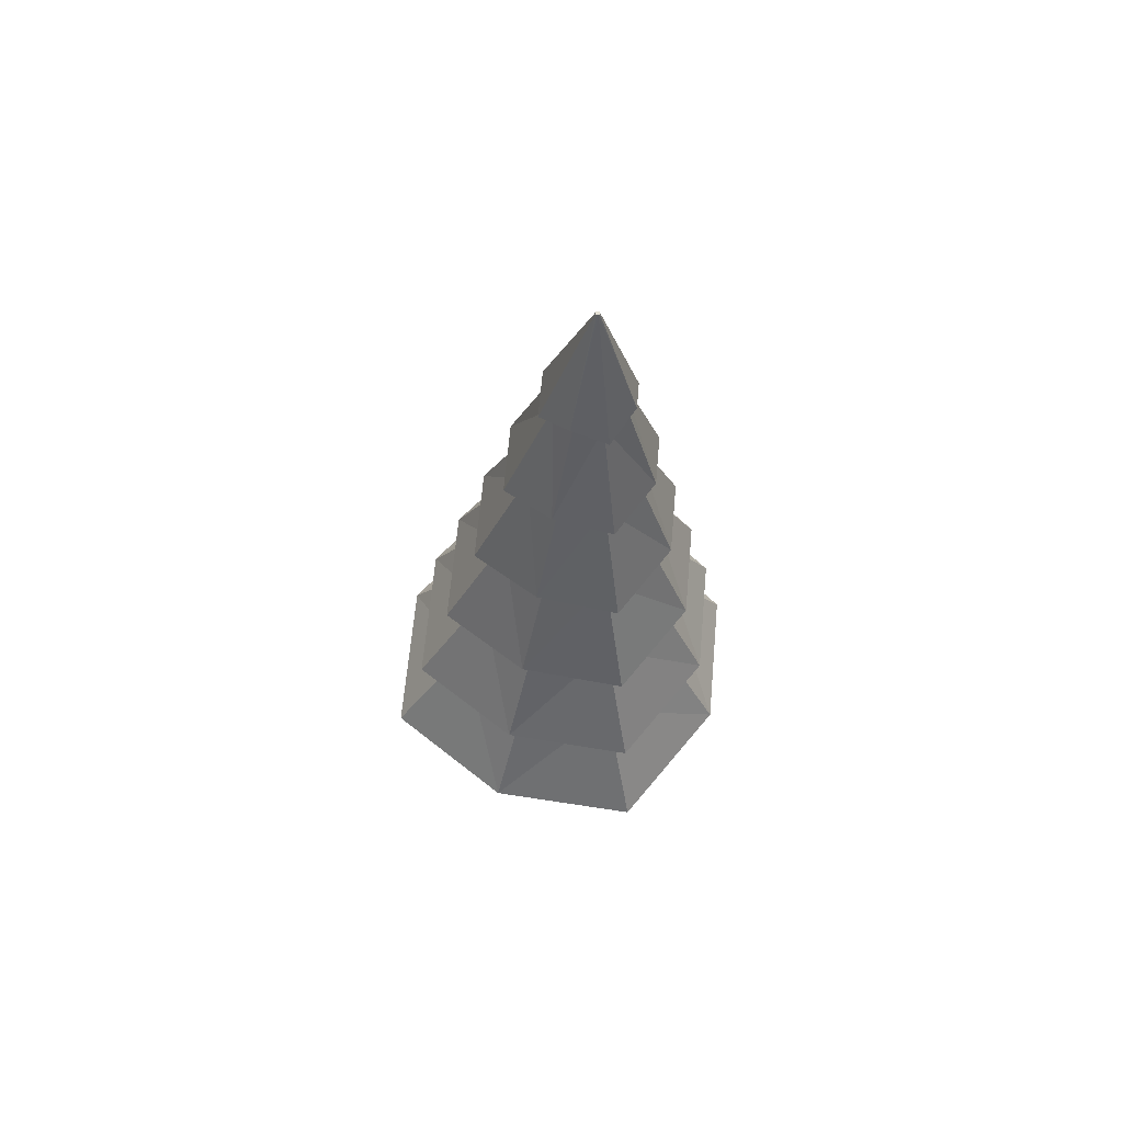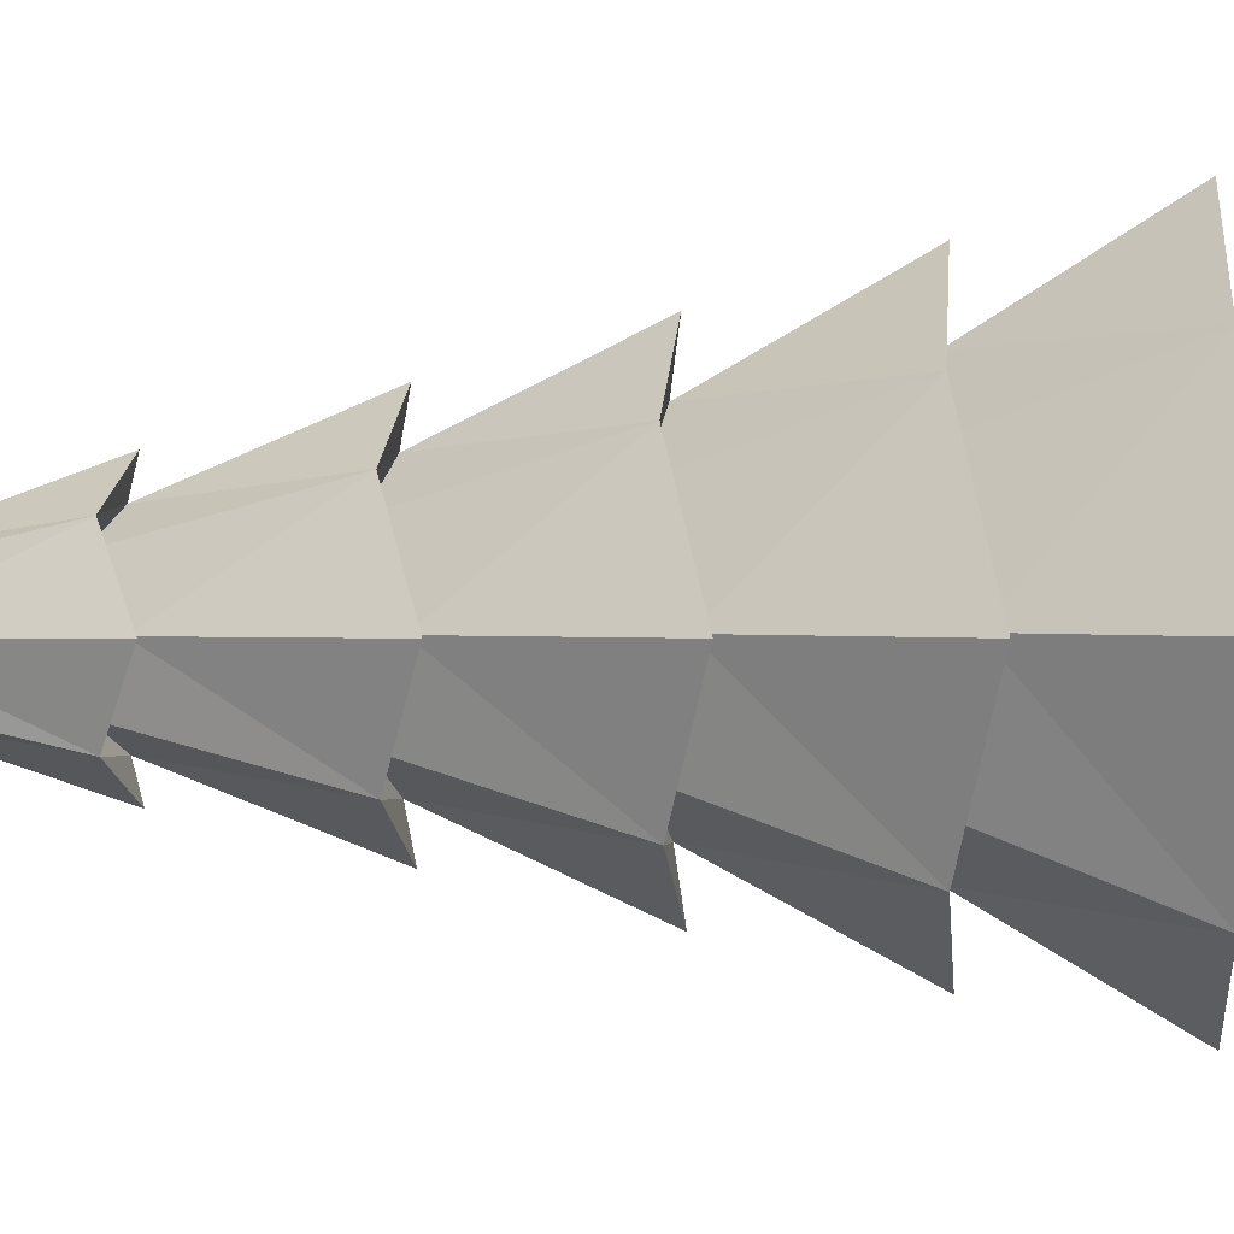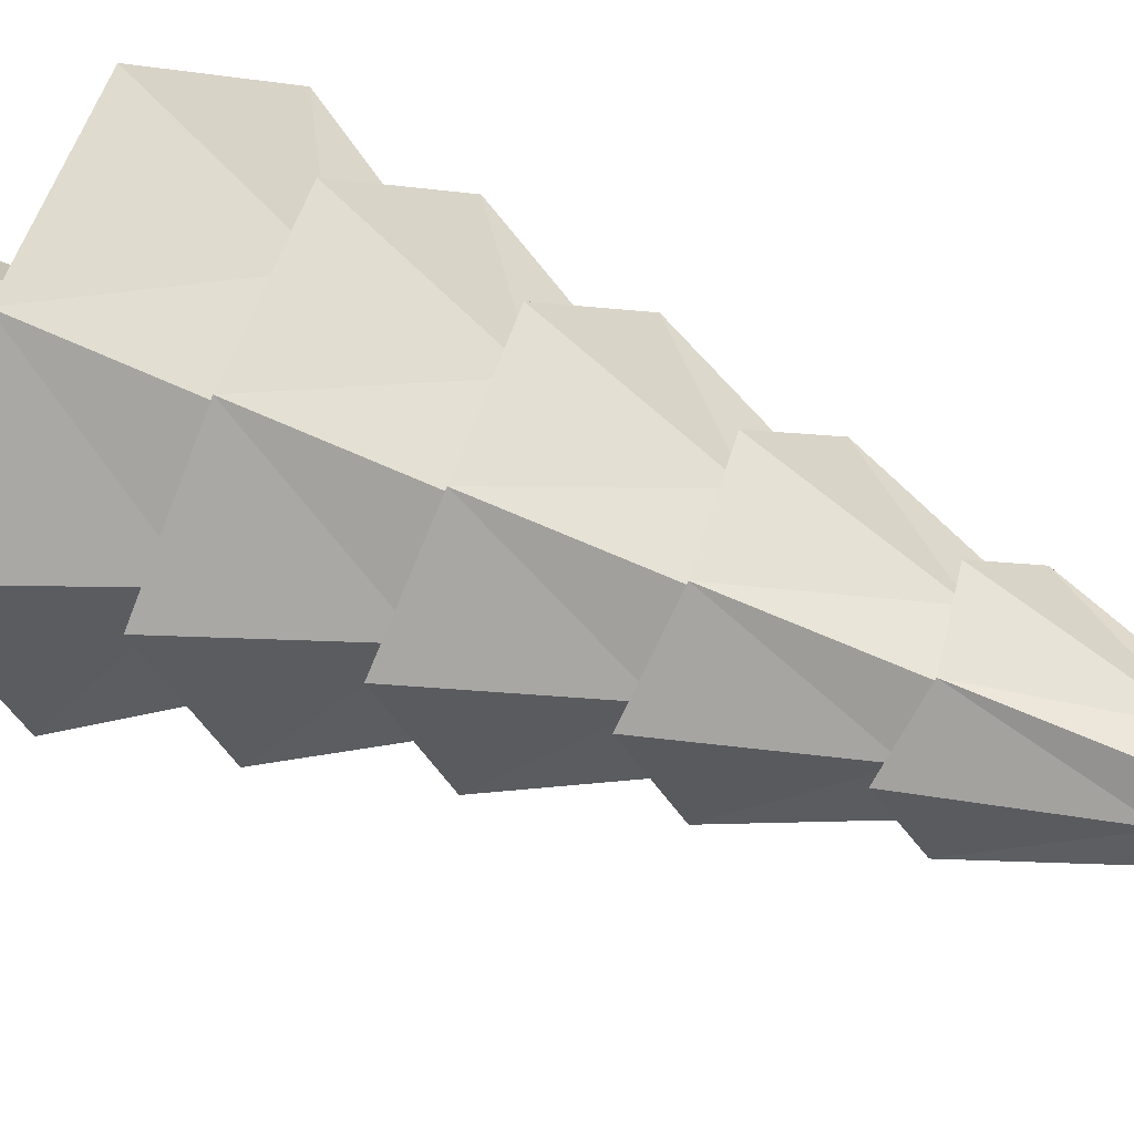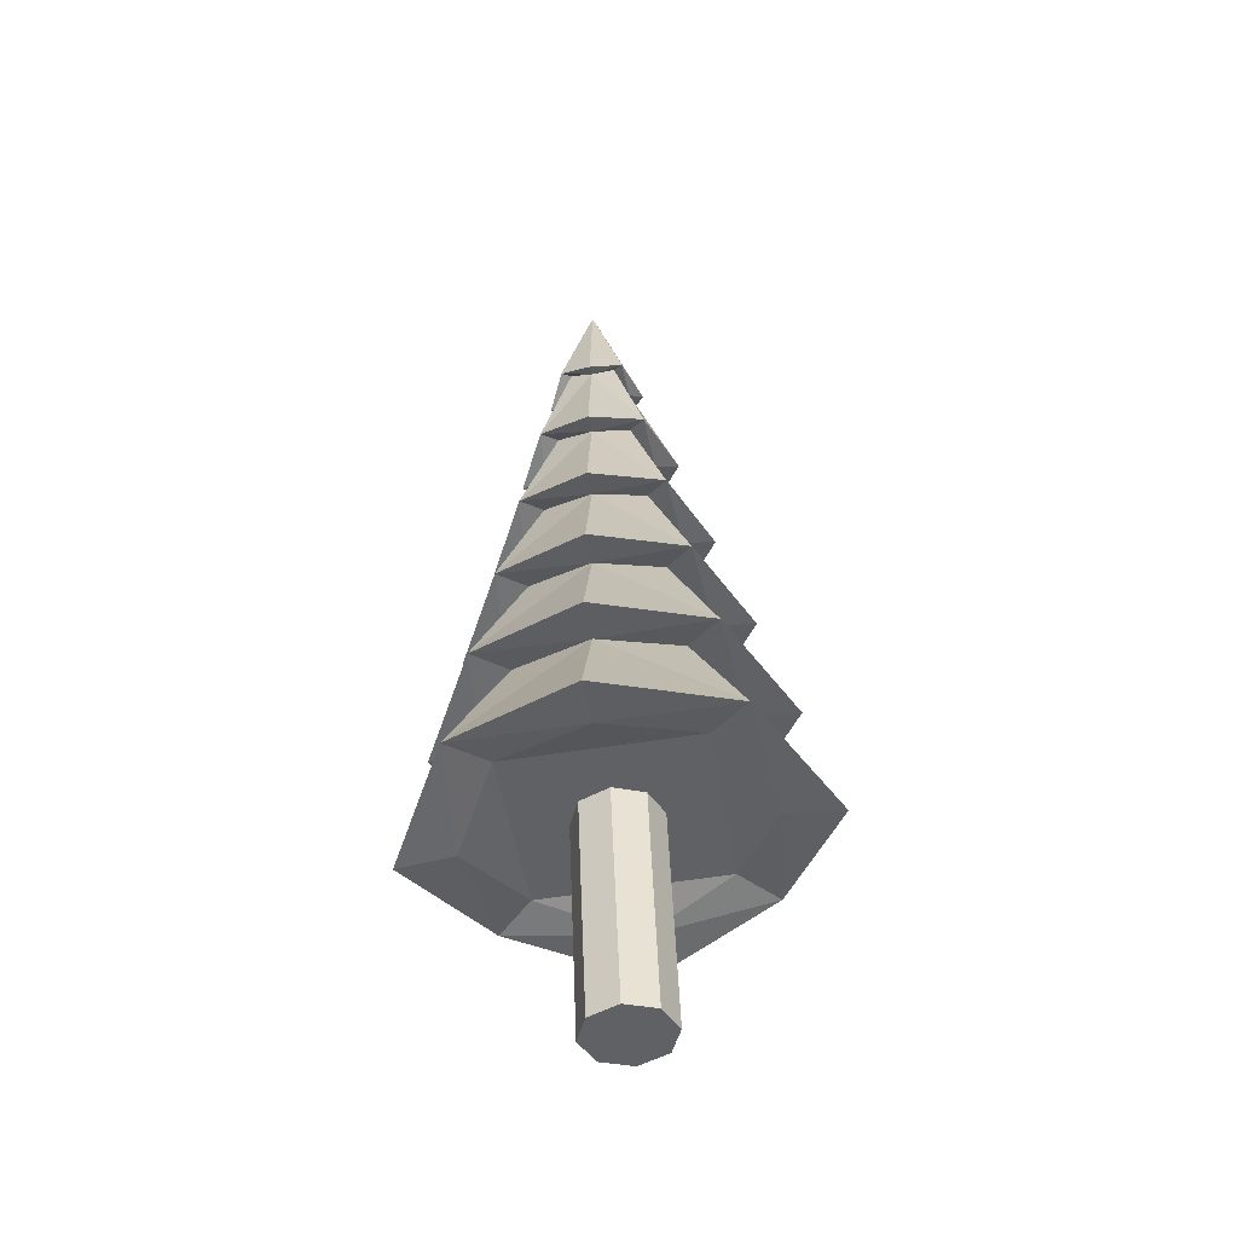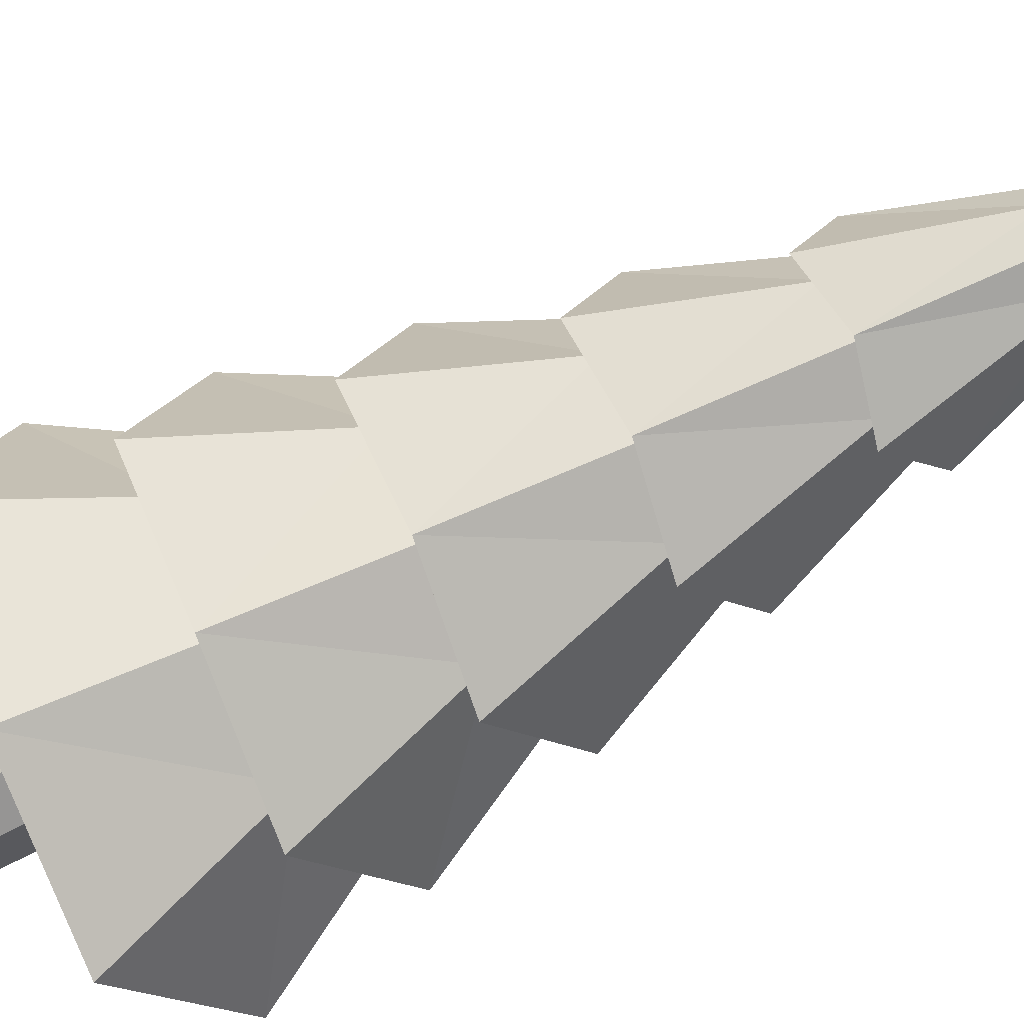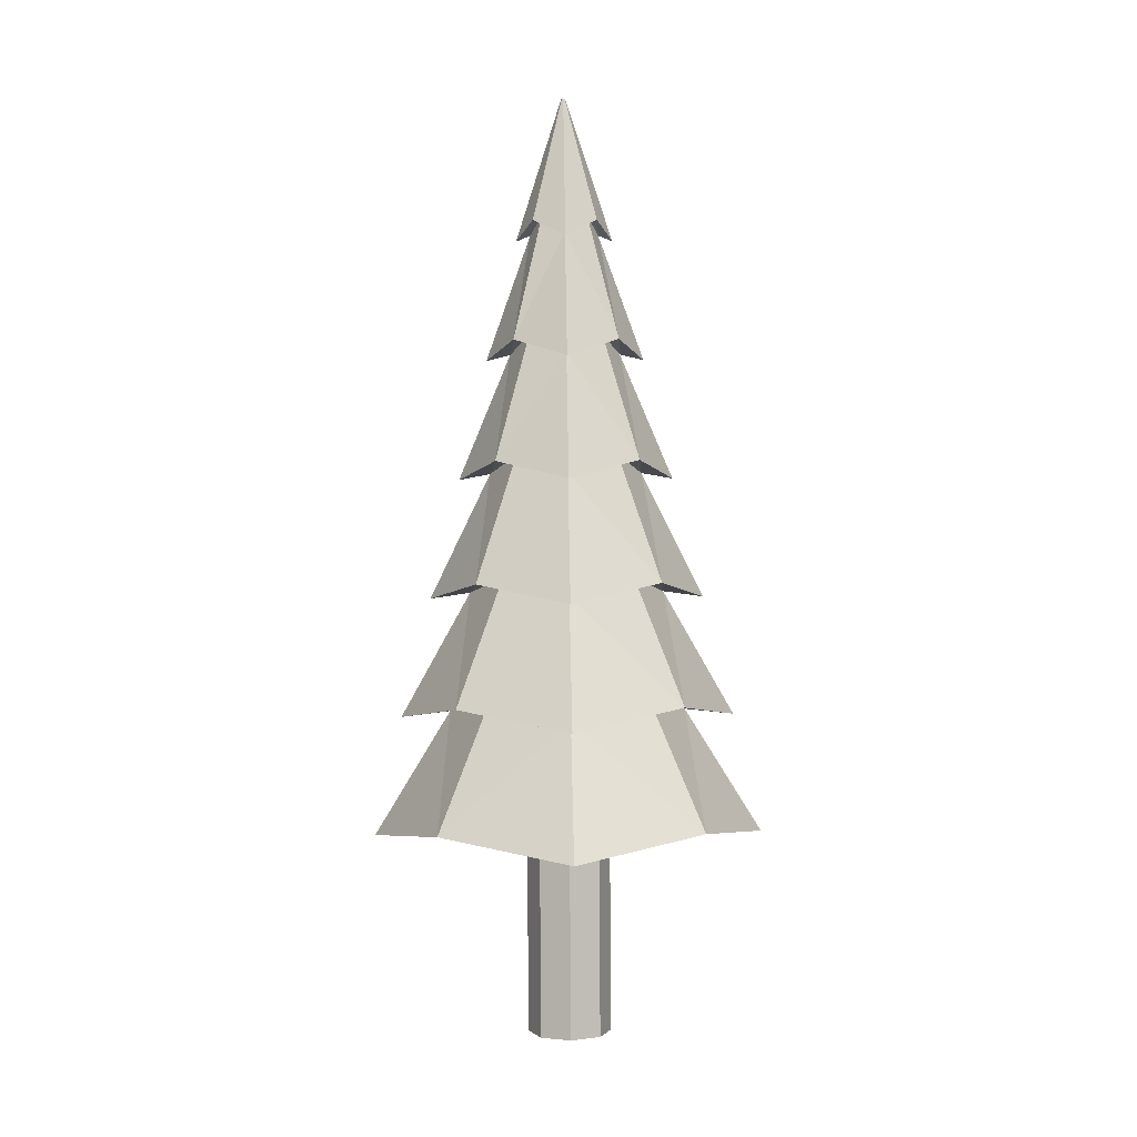
<metadata>
{"format":"obj","ext":"obj","renderer":"f3d","projection":"perspective","resolution":1024,"background":"white","views":[{"elev":65.0,"azim":160.2,"up":"+Y"},{"elev":5.0,"azim":-91.9,"up":"+Z"},{"elev":32.9,"azim":126.2,"up":"+Z"},{"elev":-45.6,"azim":10.9,"up":"+Y"},{"elev":-52.9,"azim":124.6,"up":"+Z"},{"elev":-0.5,"azim":-89.3,"up":"+Y"}]}
</metadata>
<code>
o SapinHiver.015_Cylinder.034
v 0.7816 0.956 -2.741
v 0.9926 -0.299 -2.673
v 0.8325 -0.3058 -2.732
v 0.9416 0.9628 -2.682
v 1.064 -0.2951 -2.518
v 1.013 0.9668 -2.527
v 1.005 -0.2963 -2.358
v 0.9539 0.9655 -2.367
v 0.8498 -0.3021 -2.287
v 0.6389 0.9528 -2.354
v 0.6898 -0.309 -2.346
v 0.6184 -0.3129 -2.501
v 0.5675 0.9489 -2.509
v 0.7989 0.9597 -2.295
v 0.6775 -0.3116 -2.661
v 0.6266 0.9502 -2.67
v 0.6388 4.699 -2.554
v 0.8278 4.04 -2.714
v 0.6598 3.94 -2.795
v 0.6495 4.7 -2.544
v 0.9266 3.952 -2.548
v 0.8409 4.043 -2.377
v 0.6396 4.7 -2.533
v 0.6798 3.944 -2.281
v 0.5044 4.029 -2.364
v 0.629 4.699 -2.543
v 0.413 3.931 -2.528
v 0.4913 4.026 -2.701
v 1.299 0.9139 -2.05
v 0.3252 0.8749 -2.012
v 1.261 0.9058 -3.024
v 0.6323 4.699 -2.536
v 0.7466 1.427 -3.152
v 1.449 0.8819 -3.226
v 0.7575 0.7586 -3.557
v 0.7253 2.063 -3.044
v 1.331 1.514 -3.13
v 0.7376 1.395 -3.414
v 0.7041 2.699 -2.936
v 1.203 2.145 -3.024
v 0.7182 2.031 -3.257
v 0.6828 3.334 -2.828
v 1.077 2.777 -2.92
v 0.6988 2.667 -3.102
v 0.6615 3.97 -2.72
v 0.9562 3.409 -2.821
v 0.6791 3.303 -2.954
v 1.402 1.458 -2.546
v 1.837 0.809 -2.558
v 1.264 2.088 -2.546
v 1.665 1.438 -2.556
v 1.126 2.718 -2.546
v 1.478 2.066 -2.554
v 0.9881 3.349 -2.546
v 1.293 2.695 -2.552
v 0.8502 3.979 -2.546
v 1.115 3.324 -2.551
v 1.502 0.8933 -1.863
v 1.376 1.524 -1.96
v 1.241 2.153 -2.065
v 1.107 2.783 -2.17
v 0.9776 3.413 -2.27
v 0.7956 1.438 -1.89
v 0.8384 0.776 -1.477
v 0.7656 2.071 -2.007
v 0.807 1.41 -1.628
v 0.7357 2.705 -2.124
v 0.7751 2.043 -1.794
v 0.7057 3.339 -2.24
v 0.7433 2.677 -1.958
v 0.6757 3.973 -2.357
v 0.7118 3.31 -2.114
v 0.1398 0.8387 -1.809
v 0.2066 1.477 -1.914
v 0.2825 2.115 -2.028
v 0.3573 2.753 -2.141
v 0.4272 3.391 -2.249
v 0.1405 1.407 -2.497
v -0.2413 0.7257 -2.476
v 0.2271 2.046 -2.505
v -0.1201 1.366 -2.486
v 0.3137 2.686 -2.514
v 0.0154 2.008 -2.497
v 0.4004 3.325 -2.523
v 0.1493 2.649 -2.507
v 0.487 3.964 -2.531
v 0.2754 3.29 -2.518
v 0.08686 0.8273 -3.172
v 0.1611 1.467 -3.084
v 0.2452 2.107 -2.987
v 0.3281 2.747 -2.891
v 0.4058 3.386 -2.799
v 0.7792 4.068 -2.663
v 0.7885 4.07 -2.425
v 0.5505 4.061 -2.416
v 0.5413 4.059 -2.654
v 0.8755 3.436 -2.735
v 0.8905 3.439 -2.35
v 0.5054 3.424 -2.335
v 0.4905 3.42 -2.72
v 0.9718 2.803 -2.807
v 0.9925 2.808 -2.275
v 0.4604 2.786 -2.254
v 0.4397 2.782 -2.786
v 1.068 2.171 -2.879
v 1.095 2.177 -2.2
v 0.4153 2.149 -2.173
v 0.3889 2.144 -2.853
v 1.164 1.538 -2.952
v 1.197 1.545 -2.125
v 0.3703 1.512 -2.092
v 0.3381 1.505 -2.919
v 0.7678 0.7911 -3.26
v 1.54 0.8271 -2.546
v 0.8256 0.8036 -1.774
v 0.05385 0.7676 -2.488
v 0.2873 0.8667 -2.986
v 0.6462 4.7 -2.551
v 0.6467 4.7 -2.537
v 0.6317 4.699 -2.551
f 1 2 3
f 4 5 2
f 6 7 5
f 8 9 7
f 9 10 11
f 10 12 11
f 13 14 1
f 15 1 3
f 12 16 15
f 9 11 15
f 1 4 2
f 4 6 5
f 6 8 7
f 8 14 9
f 9 14 10
f 10 13 12
f 6 4 1
f 1 16 13
f 13 10 14
f 14 8 6
f 6 1 14
f 15 16 1
f 12 13 16
f 15 3 7
f 2 5 7
f 7 9 15
f 11 12 15
f 3 2 7
f 17 18 19
f 18 20 21
f 20 22 21
f 22 23 24
f 23 25 24
f 25 26 27
f 28 17 19
f 26 28 27
f 29 30 31
f 32 23 20
f 33 34 35
f 36 37 38
f 39 40 41
f 42 43 44
f 45 46 47
f 34 48 49
f 37 50 51
f 40 52 53
f 43 54 55
f 46 56 57
f 48 58 49
f 50 59 51
f 52 60 53
f 54 61 55
f 56 62 57
f 58 63 64
f 59 65 66
f 60 67 68
f 61 69 70
f 62 71 72
f 63 73 64
f 65 74 66
f 67 75 68
f 69 76 70
f 71 77 72
f 73 78 79
f 74 80 81
f 75 82 83
f 76 84 85
f 77 86 87
f 88 33 35
f 89 36 38
f 90 39 41
f 91 42 44
f 92 45 47
f 78 88 79
f 80 89 81
f 82 90 83
f 84 91 85
f 86 92 87
f 45 18 93
f 18 56 93
f 56 22 94
f 22 71 94
f 71 25 95
f 25 86 95
f 28 45 96
f 86 28 96
f 42 46 97
f 46 54 97
f 54 62 98
f 62 69 98
f 69 77 99
f 77 84 99
f 92 42 100
f 84 92 100
f 39 43 101
f 43 52 101
f 52 61 102
f 61 67 102
f 67 76 103
f 76 82 103
f 91 39 104
f 82 91 104
f 36 40 105
f 40 50 105
f 50 60 106
f 60 65 106
f 65 75 107
f 75 80 107
f 90 36 108
f 80 90 108
f 33 37 109
f 37 48 109
f 48 59 110
f 59 63 110
f 63 74 111
f 74 78 111
f 89 33 112
f 78 89 112
f 113 34 31
f 34 114 31
f 114 58 29
f 58 115 29
f 115 73 30
f 73 116 30
f 88 113 117
f 116 88 117
f 17 118 18
f 18 118 20
f 20 119 22
f 22 119 23
f 23 32 25
f 25 32 26
f 28 120 17
f 26 120 28
f 117 113 31
f 31 114 29
f 29 115 30
f 30 116 117
f 117 31 30
f 20 118 17
f 17 120 26
f 26 32 20
f 23 119 20
f 20 17 26
f 33 109 34
f 36 105 37
f 39 101 40
f 42 97 43
f 45 93 46
f 34 109 48
f 37 105 50
f 40 101 52
f 43 97 54
f 46 93 56
f 48 110 58
f 50 106 59
f 52 102 60
f 54 98 61
f 56 94 62
f 58 110 63
f 59 106 65
f 60 102 67
f 61 98 69
f 62 94 71
f 63 111 73
f 65 107 74
f 67 103 75
f 69 99 76
f 71 95 77
f 73 111 78
f 74 107 80
f 75 103 82
f 76 99 84
f 77 95 86
f 88 112 33
f 89 108 36
f 90 104 39
f 91 100 42
f 92 96 45
f 78 112 88
f 80 108 89
f 82 104 90
f 84 100 91
f 86 96 92
f 45 19 18
f 18 21 56
f 56 21 22
f 22 24 71
f 71 24 25
f 25 27 86
f 28 19 45
f 86 27 28
f 42 47 46
f 46 57 54
f 54 57 62
f 62 72 69
f 69 72 77
f 77 87 84
f 92 47 42
f 84 87 92
f 39 44 43
f 43 55 52
f 52 55 61
f 61 70 67
f 67 70 76
f 76 85 82
f 91 44 39
f 82 85 91
f 36 41 40
f 40 53 50
f 50 53 60
f 60 68 65
f 65 68 75
f 75 83 80
f 90 41 36
f 80 83 90
f 33 38 37
f 37 51 48
f 48 51 59
f 59 66 63
f 63 66 74
f 74 81 78
f 89 38 33
f 78 81 89
f 113 35 34
f 34 49 114
f 114 49 58
f 58 64 115
f 115 64 73
f 73 79 116
f 88 35 113
f 116 79 88

</code>
